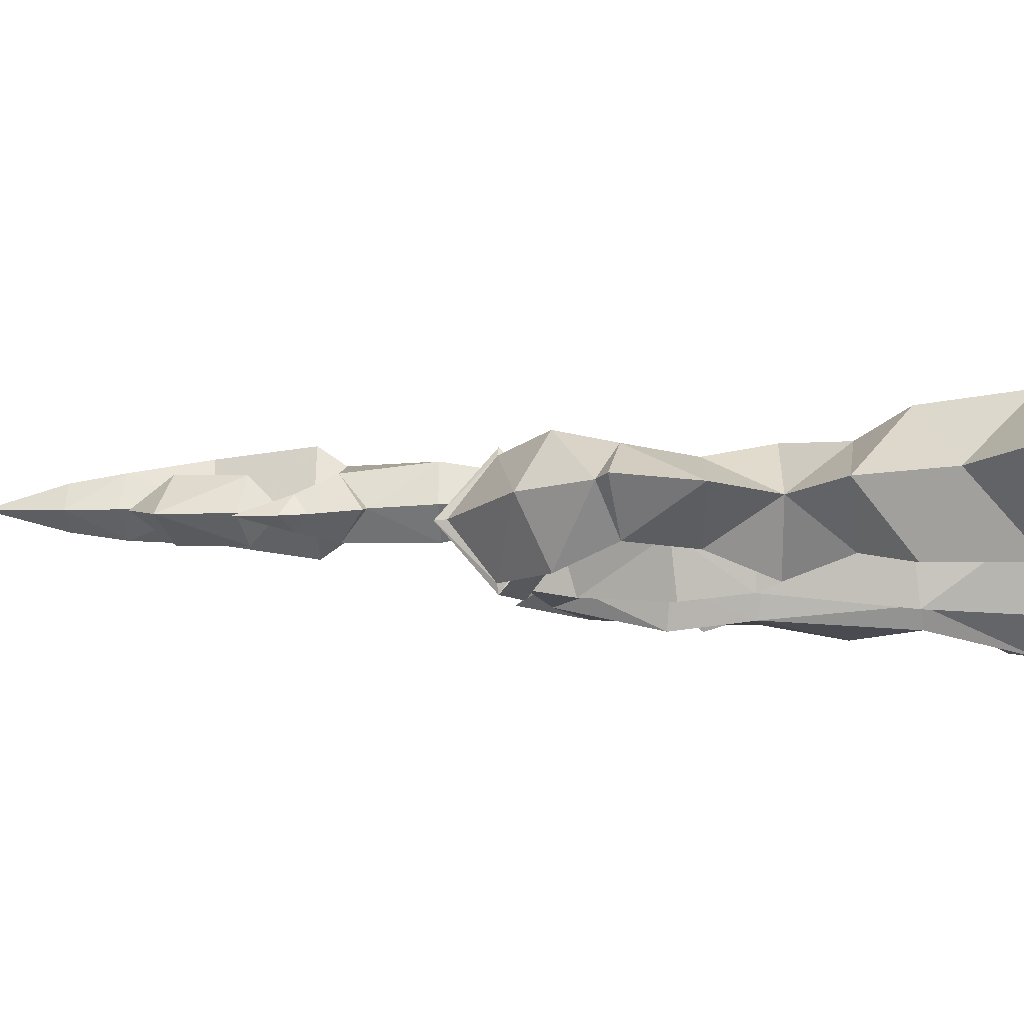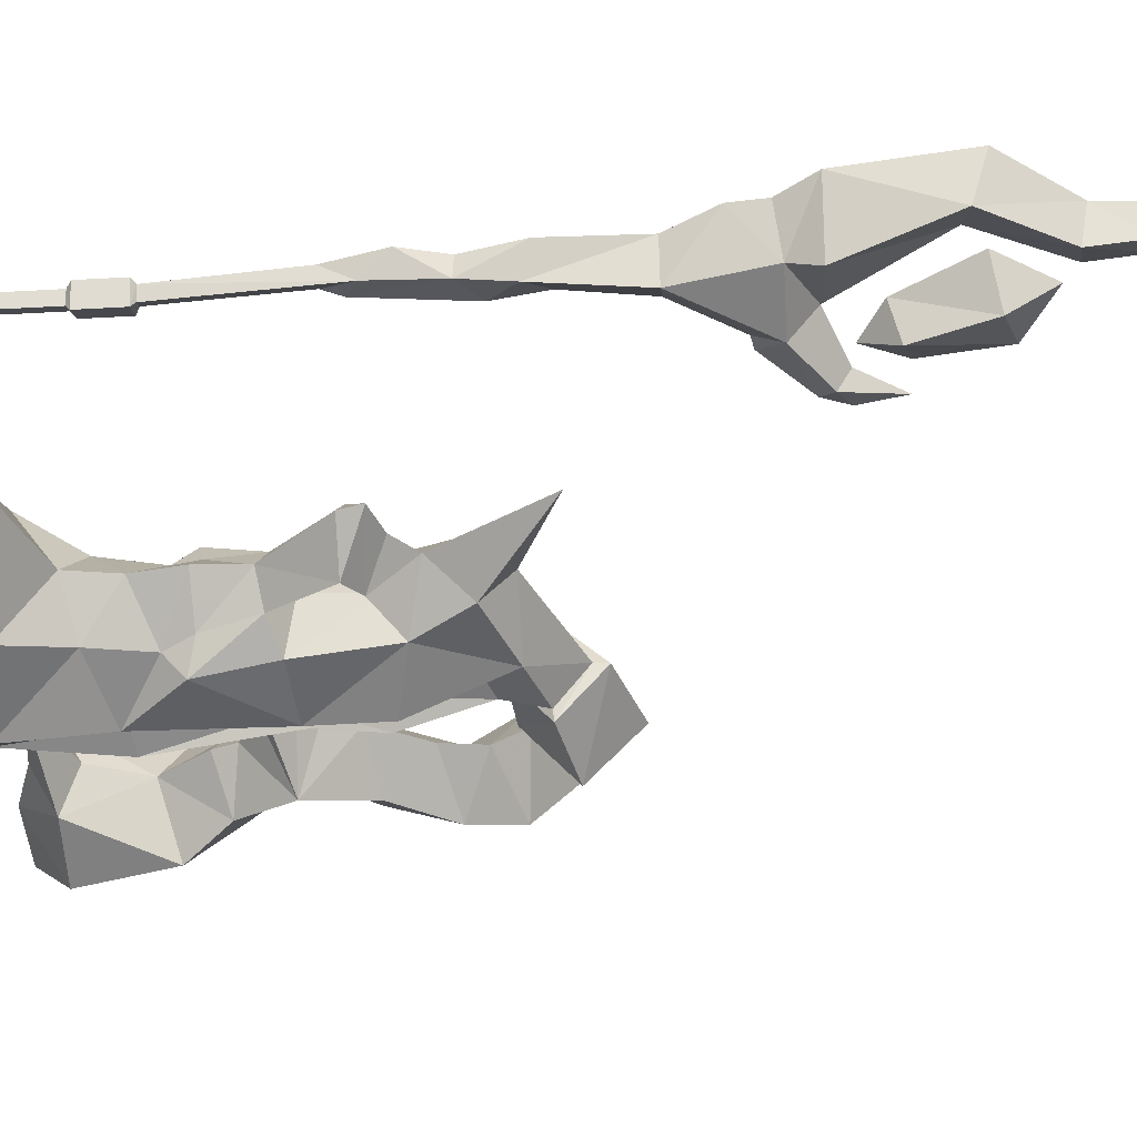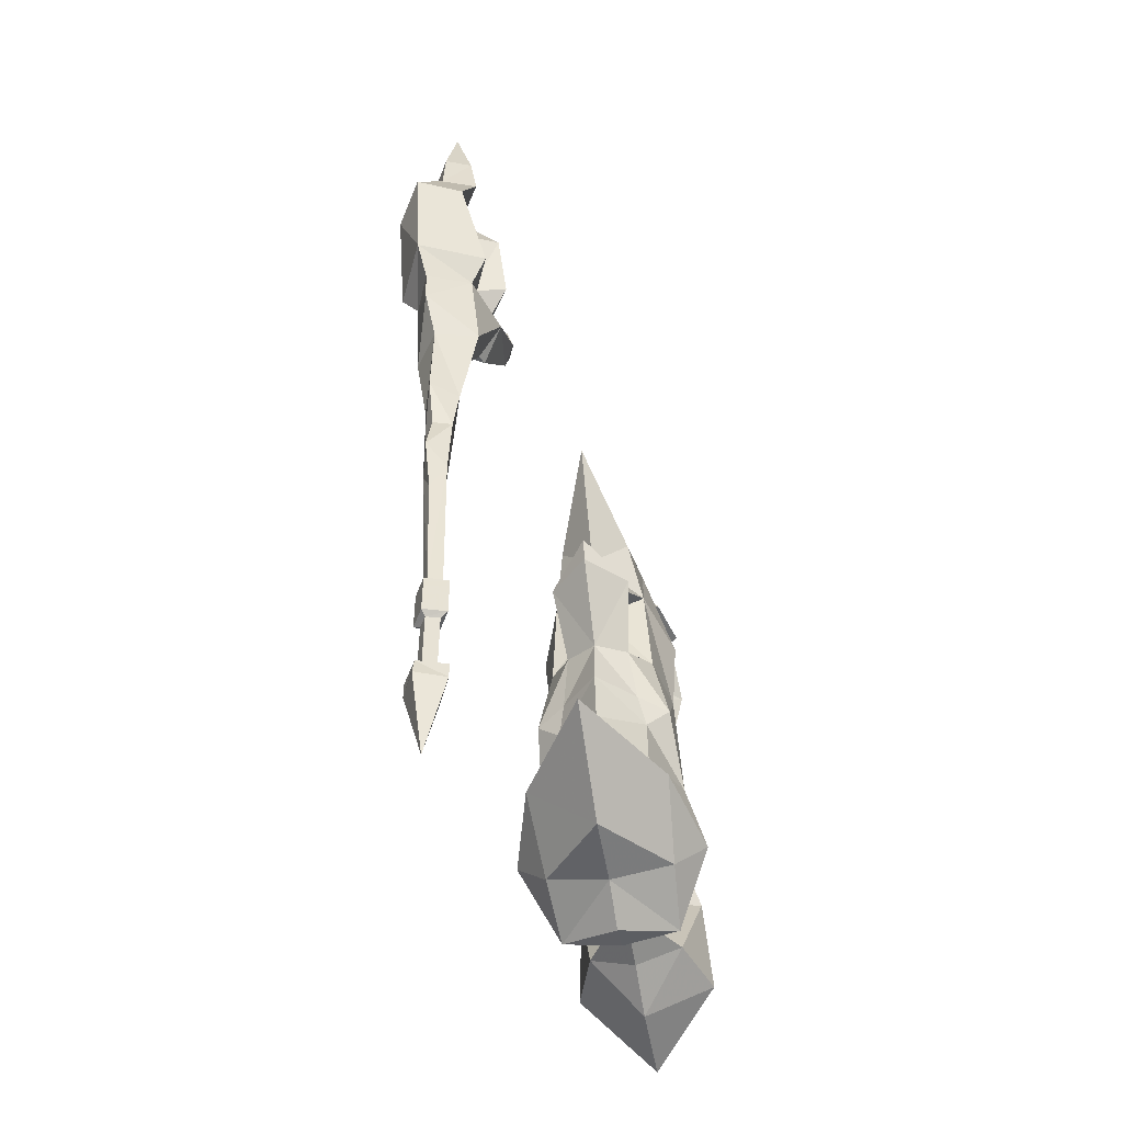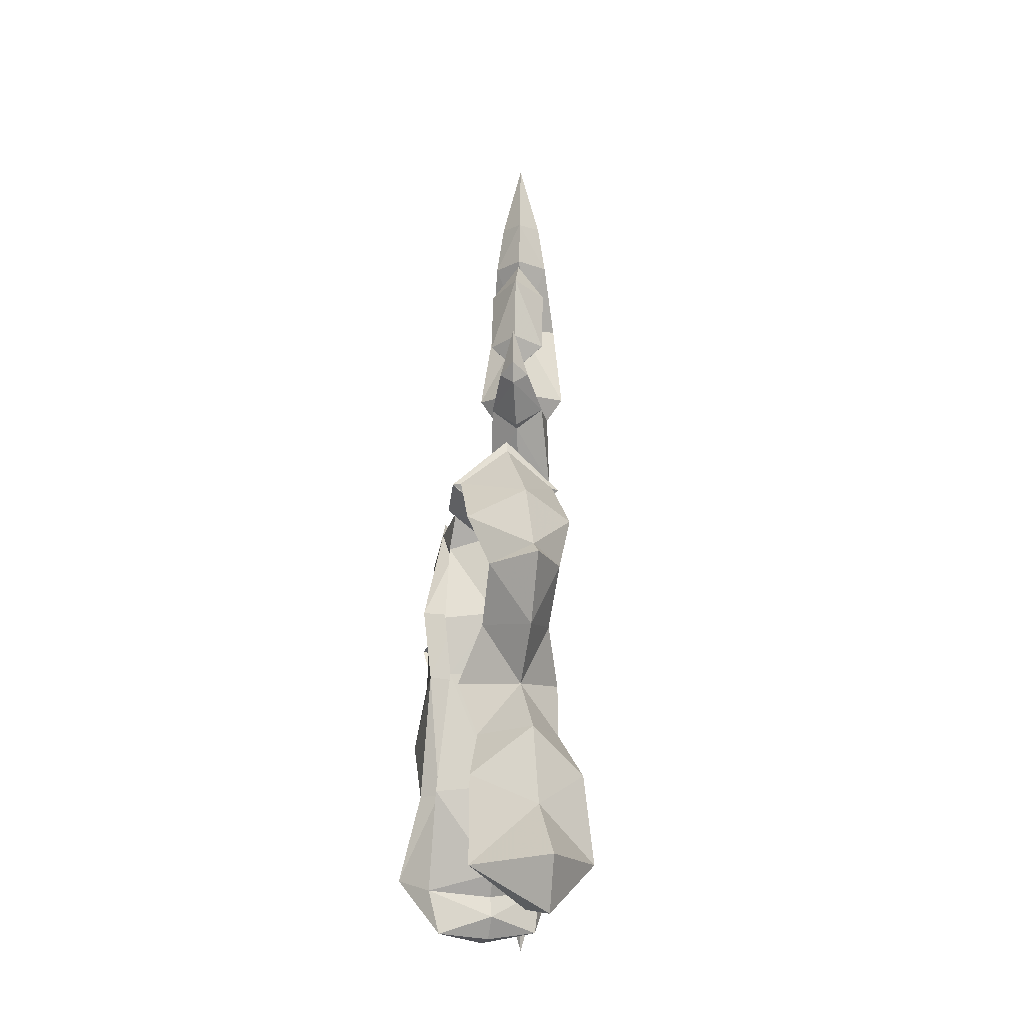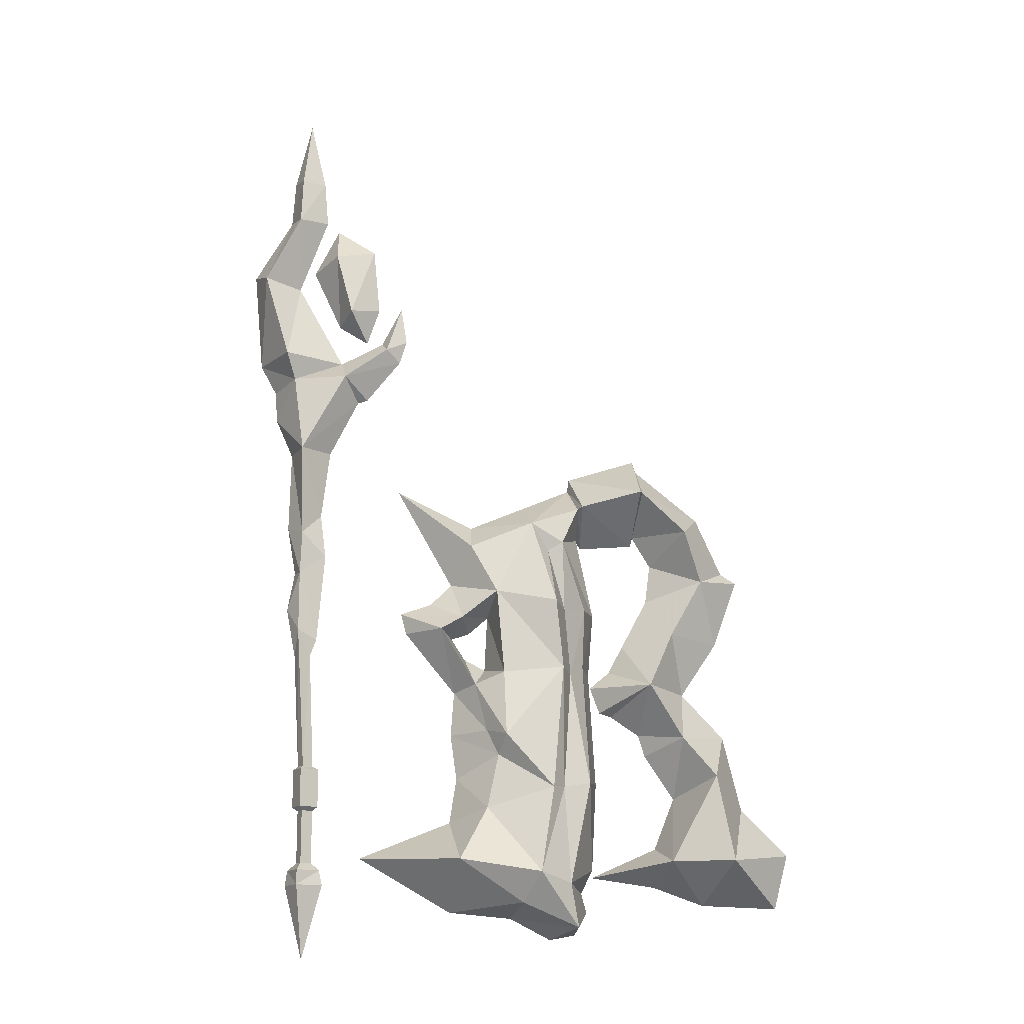
<metadata>
{"format":"obj","ext":"obj","renderer":"f3d","projection":"perspective","resolution":1024,"background":"white","views":[{"elev":-16.3,"azim":93.8,"up":"+Y"},{"elev":-40.9,"azim":-86.0,"up":"+Y"},{"elev":-50.6,"azim":-80.0,"up":"+Z"},{"elev":-10.5,"azim":73.8,"up":"+Z"},{"elev":-14.6,"azim":-8.5,"up":"+Z"}]}
</metadata>
<code>
g zimuren1
v -23.53 4.5e-05 8.065
v -12.68 -1.4e-05 2.481
v -6.991 -13.63 5.235
v -22.15 -14.71 11.58
v 0.4886 1.2e-05 44.78
v -1.372 -3e-06 75.18
v -5.048 -11.24 75.72
v -3.903 -15.42 43.43
v 0.02391 -4e-06 92.53
v -4.64 -12.9 91.33
v 11.37 -15.07 125.8
v 12.15 -6e-06 138.5
v -6.578 -6e-06 132.4
v -4.795 -12.08 121.6
v 12.33 -13.01 126.1
v 24 -14.3 114.8
v 30.7 -5e-06 121.6
v 12.83 -6e-06 135.8
v 29.38 -9.695 101.5
v 37.77 -4e-06 106
v 20.9 -9.238 86.31
v 35.37 -3e-06 85.12
v 41.97 -4e-06 103.4
v -11.04 -15.39 75.22
v -14.13 -17.21 42.19
v -10.56 -12.93 42.67
v -7.825 -8.008 74.18
v -10.17 -10.3 111.5
v -14.13 -8.73 109.4
v -9.449 -8.39 92.7
v -18.94 -10.01 116.9
v -13.17 -16.88 93.55
v 11.26 -5e-06 113.4
v -3.405 -5e-06 112.1
v 11.81 -5e-06 115.8
v 16.8 -4e-06 107.5
v 15.46 -4e-06 97.13
v 8.401 -4e-06 83.82
v 22.47 -6e-06 41.2
v 31.26 -15.35 46.18
v 23.06 -11.1 57.03
v 14.51 -4e-06 53.03
v -38.02 -7.616 89.95
v -46.25 -4e-06 94.47
v -54.5 -4e-06 91.57
v -44.08 -9.451 86.16
v -26.87 -16 56.43
v -27.04 -12.46 73.92
v -34.38 -7.394 71.12
v -31.29 -8.965 58.15
v -28.87 -11.17 96.85
v -30.15 -4e-06 91.11
v -30.86 -3e-06 76.14
v -35.44 -4e-06 86.42
v 13.58 -13.94 71.11
v 25.57 -2e-06 70.49
v 4.42 -3e-06 76.4
v -39.39 -3e-06 69.51
v -53.02 -4e-06 85.99
v -40.46 -5e-06 100.2
v -40.2 -4e-06 84.77
v -39.35 -16.25 22.77
v -40.22 -1e-05 9.55
v -40.23 -1.3e-05 57.63
v -38.55 -7e-06 45.64
v -28.3 -10.5 51.41
v -40.42 -7e-06 33.65
v -31.36 -11.01 36.97
v 36.99 -6e-06 58.59
v -4.582 -5e-06 114.5
v -94.77 36.87 174.7
v -87.67 19.99 174.4
v -94.39 25.95 199.8
v -97.32 37.85 203.7
v -84.96 33.1 145.7
v -85.44 33.29 123.2
v -81.53 26.34 121
v -82.38 22.07 145.7
v -84.6 24.53 218.9
v -86.89 33.84 220.7
v -84 26.6 232.6
v -86.02 33.51 233.8
v -80.76 31.49 52.34
v -79.53 28.09 52.34
v -81.91 28.26 92.19
v -82.59 32.19 84.74
v -82.06 31.99 40.7
v -80.19 26.34 40.7
v -80.2 26.34 51.39
v -82.07 31.99 51.39
v -80.54 31.4 39.6
v -79.51 28.11 39.6
v -80.19 26.34 40.7
v -82.06 31.99 40.7
v -80.54 31.4 24.85
v -79.51 28.11 24.85
v -79.51 28.11 39.6
v -80.54 31.4 39.6
v -80.54 31.4 24.85
v -82.95 32.33 22.73
v -80.64 25.17 22.73
v -79.51 28.11 24.85
v -80.76 31.49 52.34
v -82.07 31.99 51.39
v -80.2 26.34 51.39
v -79.53 28.09 52.34
v -74.16 28.95 22.73
v -80.64 25.17 22.73
v -80.64 25.17 18.54
v -73.29 28.62 18.54
v -76 29.66 126.6
v -73.73 28.79 145.7
v -76.68 29.92 52.34
v -78.21 30.51 84.74
v -75.02 29.28 40.7
v -75.02 29.29 51.39
v -76.46 29.84 39.6
v -75.02 29.28 40.7
v -76.46 29.84 24.85
v -76.46 29.84 39.6
v -74.16 28.95 22.73
v -76.46 29.84 24.85
v -75.02 29.29 51.39
v -76.68 29.92 52.34
v -82.95 32.33 22.73
v -83.6 32.58 18.54
v -70.9 27.7 173.8
v -83.81 32.66 198.8
v -76.07 29.69 219.9
v -77.12 30.09 232.8
v -70.32 19.05 167.4
v -63.26 24.77 161.8
v -53.98 21.2 173
v -58.12 18.22 176.1
v -73.35 20.21 205.6
v -79.25 30.91 203.5
v -71.45 27.91 185.6
v -68.89 18.5 188
v -62.11 24.33 208.8
v -60.35 23.65 190
v -82.38 22.07 145.7
v -73.73 28.79 145.7
v -65.94 25.8 161.1
v -70.32 19.05 167.4
v 12.33 -13.01 126.1
v 12.83 -6e-06 135.8
v 12.15 -6e-06 138.5
v 11.37 -15.07 125.8
v -7.036 -6e-06 129
v -5.749 -9.661 121.4
v -4.795 -12.08 121.6
v -6.578 -6e-06 132.4
v 11.81 -5e-06 115.8
v 11.26 -5e-06 113.4
v -4.582 -5e-06 114.5
v -3.405 -5e-06 112.1
v -34.81 -5e-06 117
v -7.036 -6e-06 129
v -9.389 -15.88 16.73
v -0.7441 2.7e-05 21.23
v -64.94 -0.000253 23.74
v -35.81 -8.47 110
v -55.68 -6e-06 126.8
v 41.89 -9e-06 38.51
v 35.61 -16.77 23.22
v 54.6 -1.2e-05 25.88
v 50.77 -1.3e-05 11.28
v -0.9875 -5e-06 19.21
v 16.57 -7e-06 16.77
v 19.63 -11.11 23.24
v 41.97 -4e-06 103.4
v 37.77 -4e-06 106
v 29.38 -9.695 101.5
v -18.31 -22.19 19.26
v -2.432 4.1e-05 9.798
v -3.908 2.1e-05 14.98
v 30.06 -1e-05 12.01
v 16.94 -7e-06 27.23
v -5.749 -9.661 121.4
v -36.53 -4e-06 79.14
v -0.879 -3e-06 71.85
v 1.739 0 64.91
v 4.993 -1e-06 63.87
v 12.67 -3e-06 58.8
v -85.03 24.02 167.4
v -70.9 27.7 173.8
v -59.14 23.19 179.2
v -53.66 21.08 189.8
v -81.54 31.79 252.7
v -81.92 27.59 109.1
v -85.1 33.16 98.6
v -83.6 32.58 18.54
v -78.54 30.64 -1.942
v -80.64 25.17 18.54
v -74.46 29.07 114.3
v -76.52 29.86 89.34
v -65.94 25.8 161.1
v -52.06 20.46 179.2
v -73.29 28.62 18.54
v -72.56 28.34 216.5
v -90.26 35.14 165.8
v -89.77 34.95 157.3
v -85.03 24.02 167.4
v -70.9 27.7 173.8
v -84.96 33.1 145.7
v -90.26 35.14 165.8
v -83.13 32.4 109.4
v -5.363 3.5e-05 4.742
v -5.949 4.7e-05 3.731
v -63.68 24.93 180.1
v -63.68 24.93 180.1
v -6.991 13.63 5.235
v -22.15 14.71 11.58
v -5.048 11.24 75.72
v -3.903 15.42 43.43
v -4.64 12.9 91.33
v 11.37 15.07 125.8
v -4.795 12.08 121.6
v 24 14.3 114.8
v 12.33 13.01 126.1
v 29.38 9.695 101.5
v 20.9 9.238 86.31
v -14.13 17.21 42.19
v -11.04 15.39 75.22
v -10.56 12.93 42.67
v -7.825 8.008 74.18
v -14.13 8.73 109.4
v -10.17 10.3 111.5
v -9.449 8.39 92.7
v -18.94 10.01 116.9
v -13.17 16.88 93.55
v 31.26 15.35 46.18
v 23.06 11.1 57.03
v -38.02 7.616 89.95
v -44.08 9.451 86.16
v -27.04 12.46 73.92
v -26.87 16 56.43
v -34.38 7.394 71.12
v -31.29 8.965 58.15
v -28.87 11.17 96.85
v 13.58 13.94 71.11
v -39.35 16.25 22.77
v -28.3 10.5 51.41
v -31.36 11.01 36.97
v -78.19 44.65 174.4
v -87.17 44.73 199.8
v -77.89 35.83 121
v -75.65 39.57 145.7
v -78.95 39.23 218.9
v -79.89 37.28 232.6
v -77.57 33.19 52.34
v -79.46 34.66 92.19
v -76.89 34.94 40.7
v -76.89 34.94 51.39
v -77.57 33.16 39.6
v -76.89 34.94 40.7
v -77.57 33.16 24.85
v -77.57 33.16 39.6
v -76.44 36.11 22.73
v -77.57 33.16 24.85
v -76.89 34.94 51.39
v -77.57 33.19 52.34
v -76.44 36.11 22.73
v -76.44 36.11 18.54
v -64.68 33.74 167.4
v -55.06 26.19 176.1
v -67.71 34.91 205.6
v -63.25 33.19 188
v -75.65 39.57 145.7
v -64.68 33.74 167.4
v 12.33 13.01 126.1
v 11.37 15.07 125.8
v -5.749 9.661 121.4
v -4.795 12.08 121.6
v -9.389 15.88 16.73
v -35.81 8.47 110
v 35.61 16.77 23.22
v 17.4 11.11 20.48
v 29.38 9.695 101.5
v -18.31 22.19 19.26
v -5.749 9.661 121.4
v -78.93 39.89 167.4
v -79.01 35.16 109.1
v -76.44 36.11 18.54
v -78.93 39.89 167.4
f 1 2 3
f 3 4 1
f 5 6 7
f 7 8 5
f 7 6 9
f 9 10 7
f 11 12 13
f 13 14 11
f 15 16 17
f 17 18 15
f 16 19 20
f 20 17 16
f 19 21 22
f 22 23 19
f 24 25 26
f 26 27 24
f 28 29 30
f 30 10 28
f 27 26 8
f 8 7 27
f 29 31 32
f 32 30 29
f 33 11 14
f 14 34 33
f 35 36 16
f 16 15 35
f 36 37 19
f 19 16 36
f 37 38 21
f 21 19 37
f 39 40 41
f 41 42 39
f 43 44 45
f 45 46 43
f 47 48 49
f 49 50 47
f 48 51 52
f 52 53 48
f 43 54 52
f 52 51 43
f 21 55 56
f 56 22 21
f 38 57 55
f 55 21 38
f 58 49 46
f 46 59 58
f 43 51 60
f 60 44 43
f 43 46 61
f 61 54 43
f 4 62 63
f 63 1 4
f 64 65 66
f 66 50 64
f 65 67 68
f 68 66 65
f 56 55 41
f 41 69 56
f 9 70 28
f 28 10 9
f 24 27 30
f 30 32 24
f 27 7 10
f 10 30 27
f 71 72 73
f 73 74 71
f 75 76 77
f 77 78 75
f 73 79 80
f 80 74 73
f 80 79 81
f 81 82 80
f 83 84 85
f 85 86 83
f 87 88 89
f 89 90 87
f 91 92 93
f 93 94 91
f 95 96 97
f 97 98 95
f 99 100 101
f 101 102 99
f 103 104 105
f 105 106 103
f 107 108 109
f 109 110 107
f 111 112 78
f 78 77 111
f 84 113 114
f 114 85 84
f 115 116 89
f 89 88 115
f 117 118 93
f 93 92 117
f 119 120 97
f 97 96 119
f 101 121 122
f 122 102 101
f 105 123 124
f 124 106 105
f 125 126 109
f 109 108 125
f 72 127 128
f 128 73 72
f 128 129 79
f 79 73 128
f 79 129 130
f 130 81 79
f 131 132 133
f 133 134 131
f 135 136 137
f 137 138 135
f 139 135 138
f 138 140 139
f 141 142 143
f 143 144 141
f 145 146 147
f 147 148 145
f 149 150 151
f 151 152 149
f 153 145 148
f 148 154 153
f 150 155 156
f 156 151 150
f 157 31 158
f 159 160 8
f 63 62 161
f 162 157 163
f 41 40 69
f 164 165 166
f 166 165 167
f 168 169 170
f 171 172 173
f 164 69 40
f 62 67 161
f 26 25 174
f 8 26 159
f 159 175 176
f 159 176 160
f 3 174 4
f 163 60 162
f 162 60 51
f 49 58 50
f 170 177 165
f 165 40 170
f 170 39 178
f 170 178 168
f 165 177 167
f 28 70 179
f 46 45 59
f 46 180 61
f 49 48 53
f 3 159 174
f 31 51 32
f 24 51 48
f 24 47 25
f 25 68 174
f 68 62 174
f 29 28 31
f 157 162 31
f 31 179 158
f 28 179 31
f 26 174 159
f 68 67 62
f 40 39 170
f 170 169 177
f 160 5 8
f 31 162 51
f 164 40 165
f 3 175 159
f 57 181 55
f 55 182 183
f 46 49 180
f 49 53 180
f 47 66 25
f 174 62 4
f 50 66 47
f 66 68 25
f 24 48 47
f 55 181 182
f 41 55 184
f 184 42 41
f 55 183 184
f 51 24 32
f 71 185 72
f 186 134 187
f 188 187 134
f 82 81 189
f 76 190 77
f 191 86 85
f 192 193 194
f 77 195 111
f 85 114 196
f 85 196 190
f 127 72 185
f 197 132 131
f 134 198 188
f 134 133 198
f 81 130 189
f 193 199 194
f 136 135 200
f 135 139 200
f 201 202 203
f 203 144 204
f 203 141 144
f 186 131 134
f 202 205 141
f 185 71 206
f 202 141 203
f 190 76 207
f 190 207 191
f 190 191 85
f 195 77 190
f 196 195 190
f 58 64 50
f 208 3 209
f 175 3 208
f 3 2 209
f 138 137 210
f 211 138 210
f 140 138 211
f 2 1 212
f 213 212 1
f 6 5 214
f 215 214 5
f 6 214 9
f 216 9 214
f 12 217 13
f 218 13 217
f 219 220 17
f 18 17 220
f 221 219 20
f 17 20 219
f 222 221 22
f 23 22 221
f 223 224 225
f 226 225 224
f 227 228 229
f 216 229 228
f 225 226 215
f 214 215 226
f 230 227 231
f 229 231 227
f 217 33 218
f 34 218 33
f 36 35 219
f 220 219 35
f 37 36 221
f 219 221 36
f 38 37 222
f 221 222 37
f 232 39 233
f 42 233 39
f 44 234 45
f 235 45 234
f 236 237 238
f 239 238 237
f 240 236 52
f 53 52 236
f 54 234 52
f 240 52 234
f 241 222 56
f 22 56 222
f 57 38 241
f 222 241 38
f 238 58 235
f 59 235 58
f 240 234 60
f 44 60 234
f 235 234 61
f 54 61 234
f 242 213 63
f 1 63 213
f 65 64 243
f 239 243 64
f 67 65 244
f 243 244 65
f 241 56 233
f 69 233 56
f 70 9 228
f 216 228 9
f 226 224 229
f 231 229 224
f 214 226 216
f 229 216 226
f 245 71 246
f 74 246 71
f 76 75 247
f 248 247 75
f 249 246 80
f 74 80 246
f 249 80 250
f 82 250 80
f 251 83 252
f 86 252 83
f 253 87 254
f 90 254 87
f 255 91 256
f 94 256 91
f 257 95 258
f 98 258 95
f 100 99 259
f 260 259 99
f 104 103 261
f 262 261 103
f 263 107 264
f 110 264 107
f 112 111 248
f 247 248 111
f 113 251 114
f 252 114 251
f 116 115 254
f 253 254 115
f 118 117 256
f 255 256 117
f 120 119 258
f 257 258 119
f 121 259 122
f 260 122 259
f 123 261 124
f 262 124 261
f 126 125 264
f 263 264 125
f 127 245 128
f 246 128 245
f 129 128 249
f 246 249 128
f 129 249 130
f 250 130 249
f 132 265 133
f 266 133 265
f 136 267 137
f 268 137 267
f 267 139 268
f 140 268 139
f 142 269 143
f 270 143 269
f 146 271 147
f 272 147 271
f 273 149 274
f 152 274 149
f 271 153 272
f 154 272 153
f 155 273 156
f 274 156 273
f 230 157 158
f 160 275 215
f 242 63 161
f 157 276 163
f 232 233 69
f 277 164 166
f 277 166 167
f 169 168 278
f 172 171 279
f 69 164 232
f 67 242 161
f 223 225 280
f 225 215 275
f 175 275 176
f 176 275 160
f 280 212 213
f 60 163 276
f 60 276 240
f 58 238 239
f 177 278 277
f 232 277 278
f 39 278 178
f 178 278 168
f 177 277 167
f 70 228 281
f 45 235 59
f 180 235 61
f 236 238 53
f 275 212 280
f 240 230 231
f 240 224 236
f 237 224 223
f 244 223 280
f 242 244 280
f 228 227 230
f 276 157 230
f 281 230 158
f 281 228 230
f 280 225 275
f 67 244 242
f 39 232 278
f 169 278 177
f 5 160 215
f 276 230 240
f 232 164 277
f 175 212 275
f 181 57 241
f 182 241 183
f 238 235 180
f 53 238 180
f 243 237 223
f 242 280 213
f 243 239 237
f 244 243 223
f 236 224 237
f 181 241 182
f 241 233 184
f 42 184 233
f 183 241 184
f 224 240 231
f 282 71 245
f 266 186 187
f 187 188 266
f 250 82 189
f 283 76 247
f 86 191 252
f 193 192 284
f 195 247 111
f 114 252 196
f 196 252 283
f 245 127 282
f 132 197 265
f 198 266 188
f 133 266 198
f 130 250 189
f 199 193 284
f 267 136 200
f 139 267 200
f 202 201 285
f 270 285 204
f 269 285 270
f 265 186 266
f 205 202 269
f 71 282 206
f 269 202 285
f 76 283 207
f 207 283 191
f 191 283 252
f 247 195 283
f 195 196 283
f 64 58 239
f 212 208 209
f 212 175 208
f 2 212 209
f 137 268 210
f 268 211 210
f 268 140 211
g Object01
v -73.44 20.02 205.6
v -79.44 30.99 203.5
v -71.6 27.98 185.5
v -68.94 18.3 187.9
v -61.95 24.26 208.9
v -60.17 23.57 190
v -72.6 28.36 216.7
v -63.62 24.91 179.9
v -63.5 24.85 180.1
v -67.66 35.12 205.6
v -63.16 33.38 187.9
f 286 287 288
f 288 289 286
f 290 286 289
f 289 291 290
f 287 286 292
f 286 290 292
f 289 288 293
f 294 289 293
f 291 289 294
f 287 295 288
f 296 288 295
f 295 290 296
f 291 296 290
f 295 287 292
f 290 295 292
f 288 296 293
f 296 294 293
f 296 291 294

</code>
